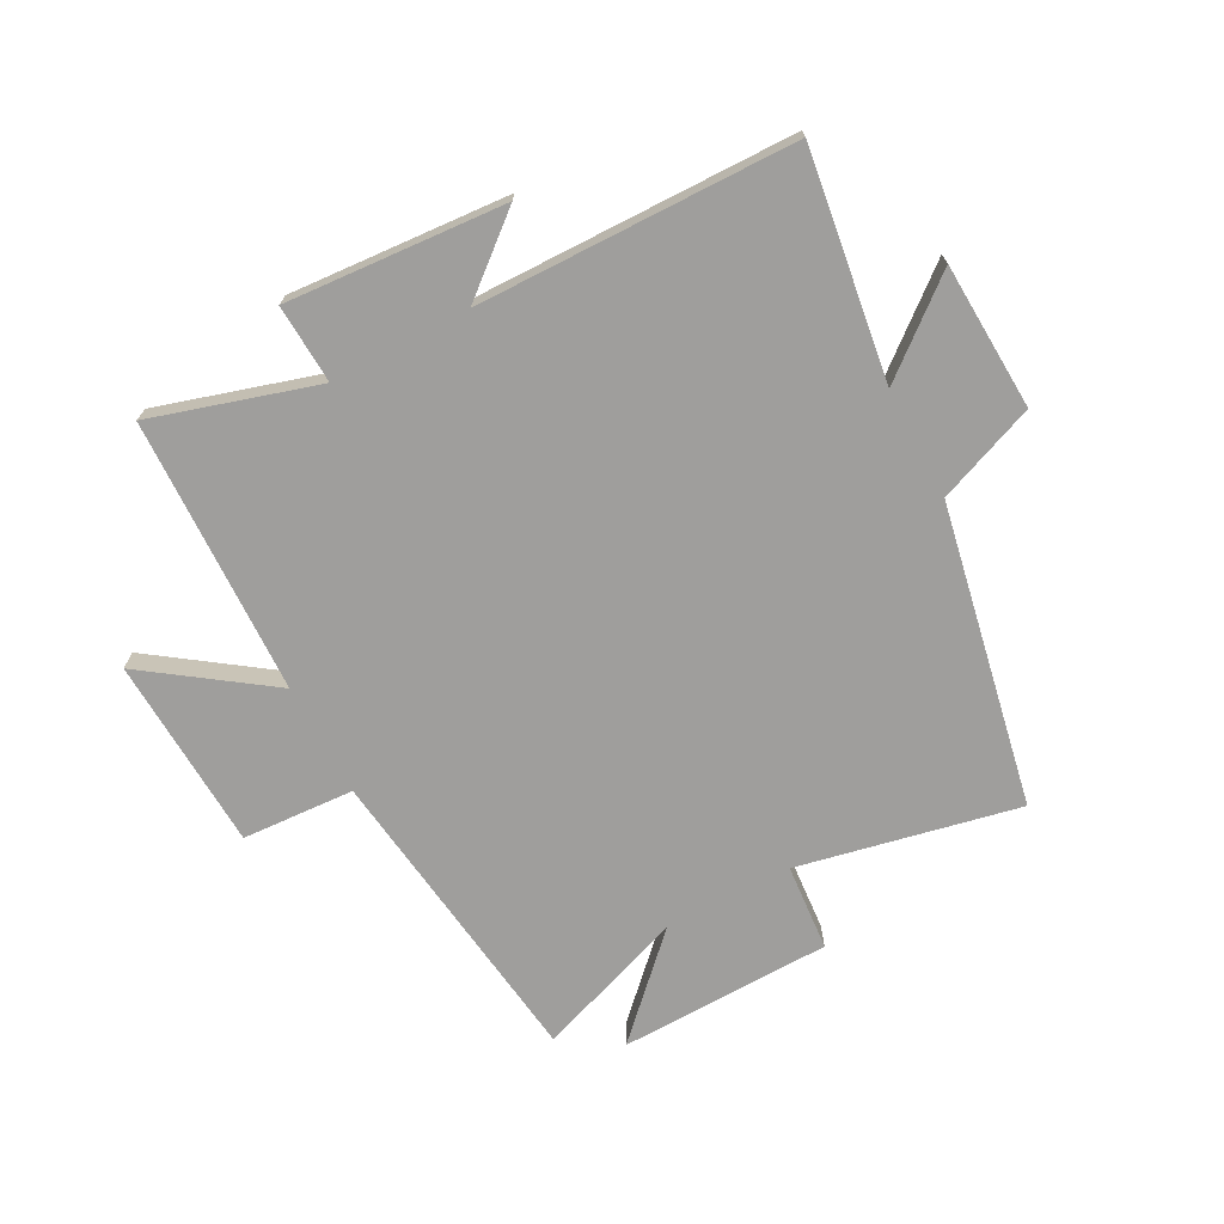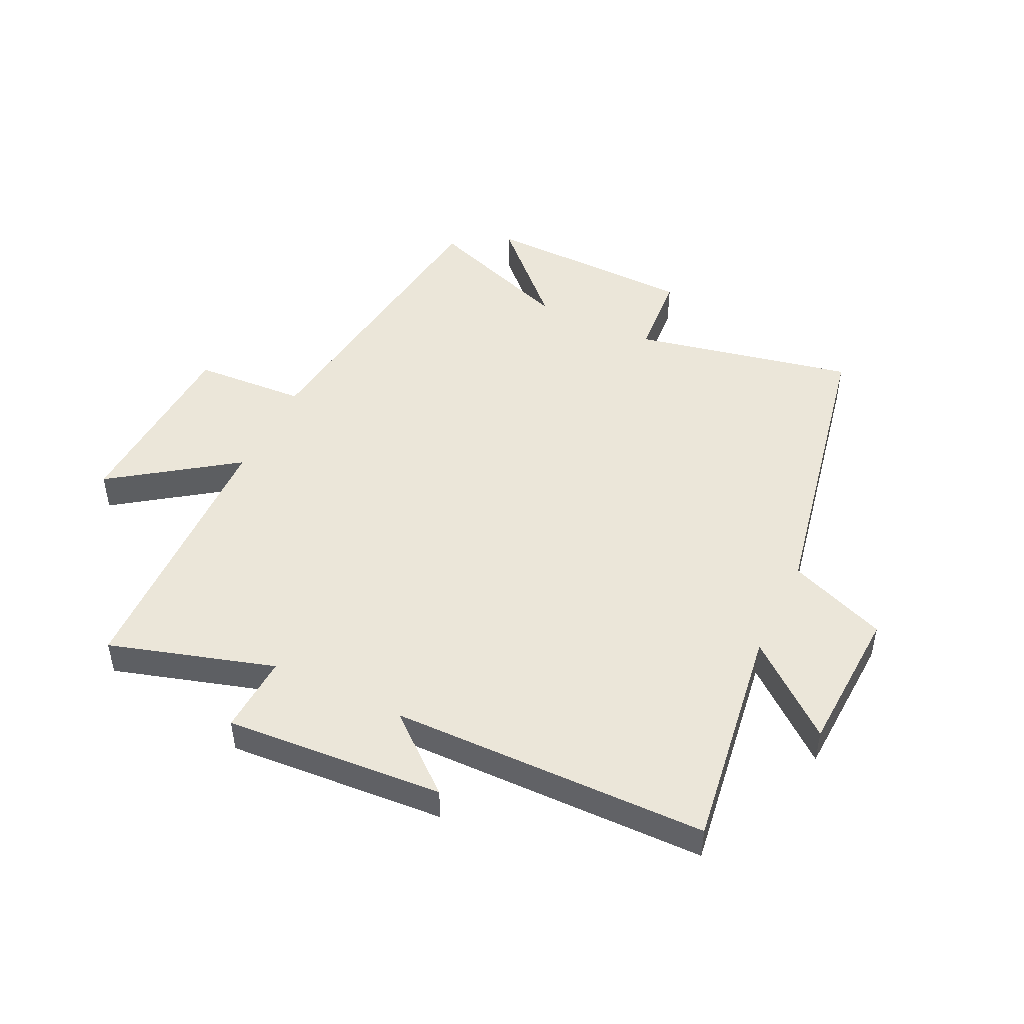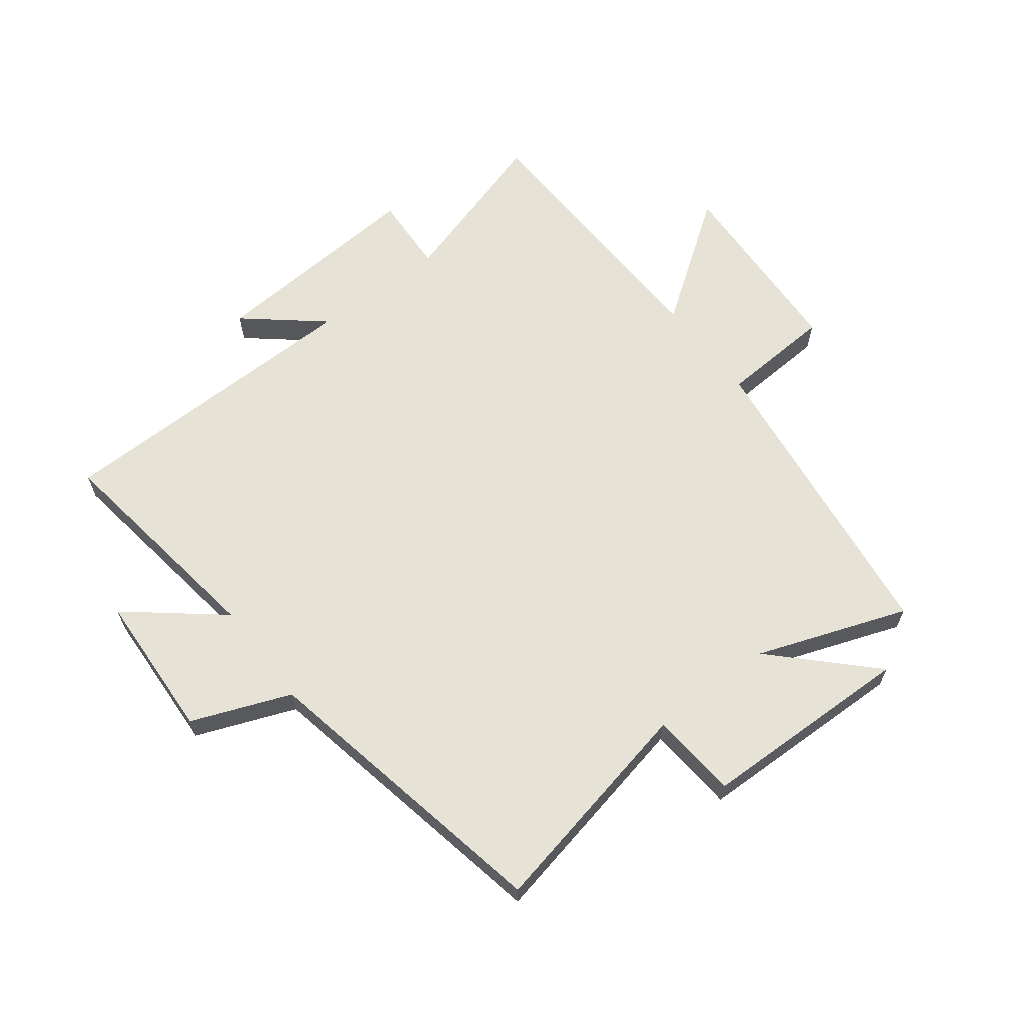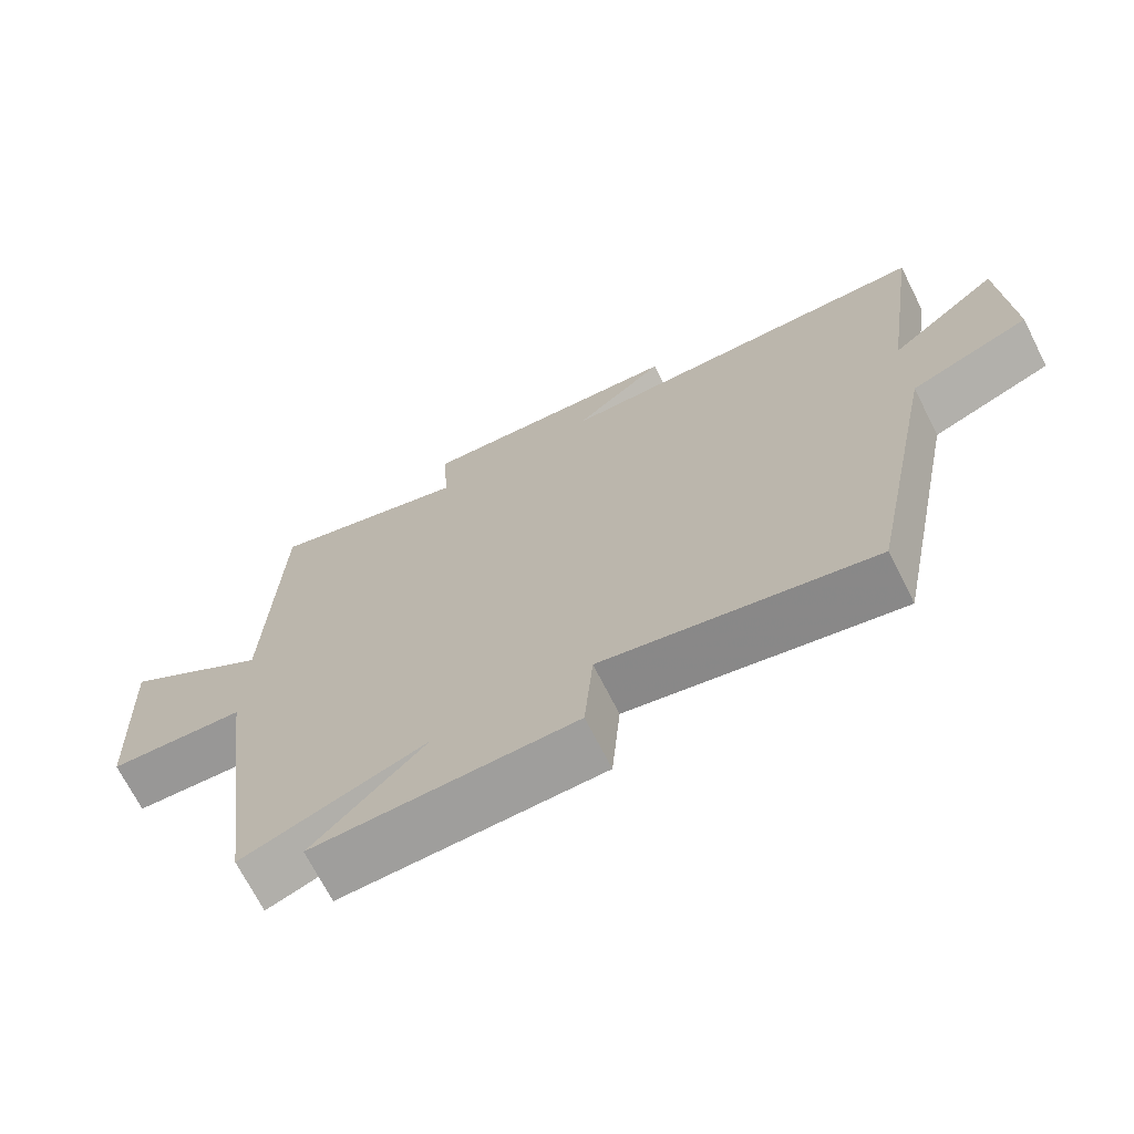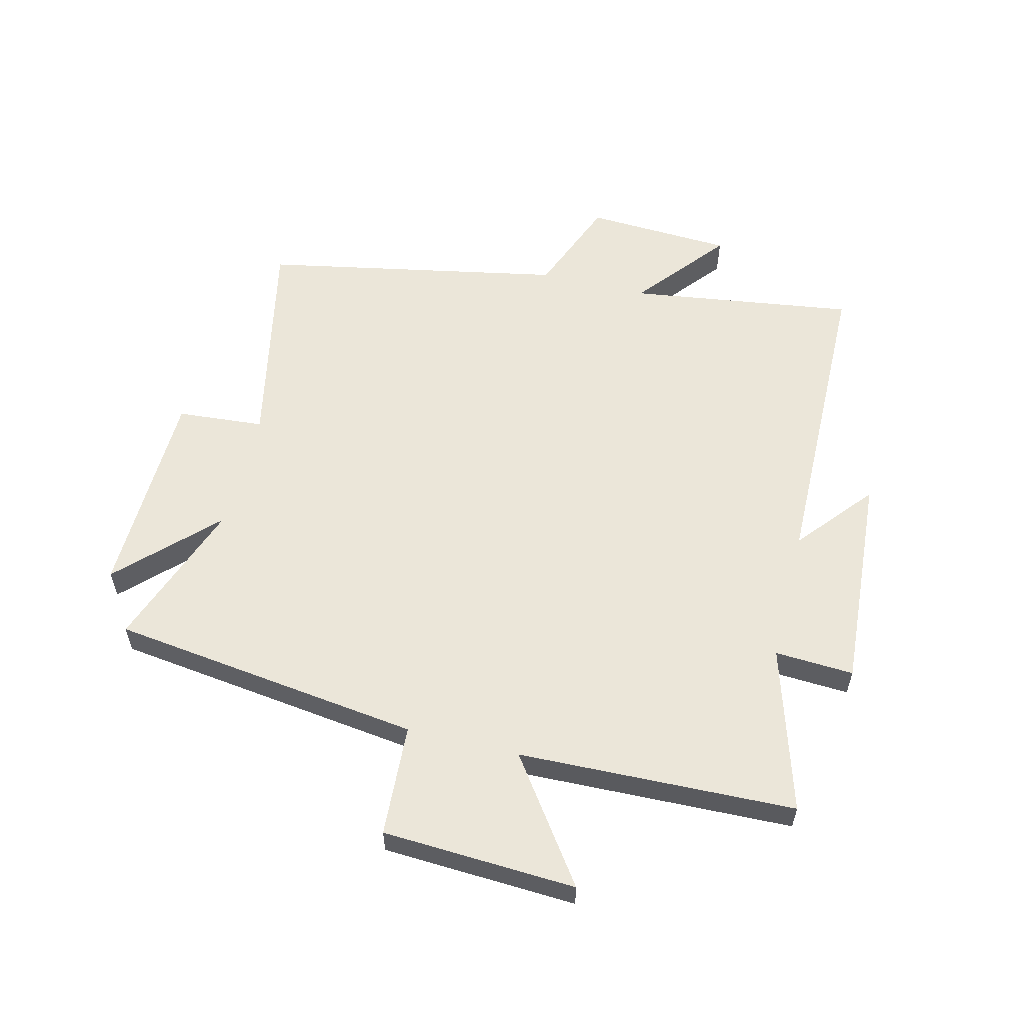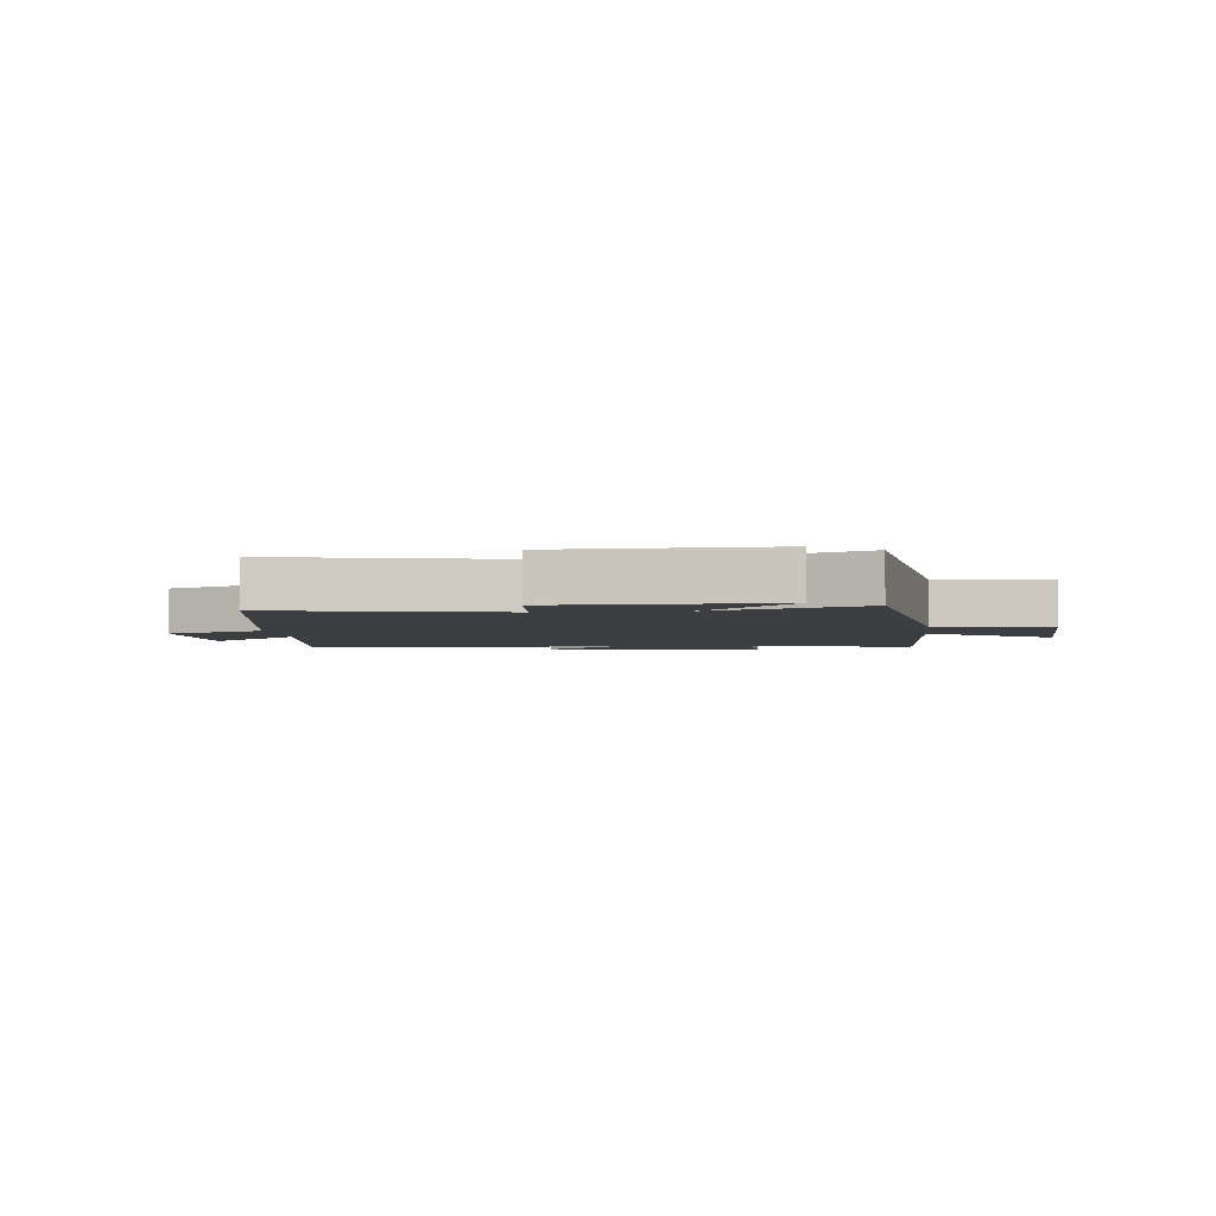
<metadata>
{"format":"obj","ext":"obj","renderer":"f3d","projection":"perspective","resolution":1024,"background":"white","views":[{"elev":-70.9,"azim":28.0,"up":"+Y"},{"elev":47.7,"azim":25.7,"up":"+Y"},{"elev":63.5,"azim":142.6,"up":"+Y"},{"elev":-70.3,"azim":26.9,"up":"+Z"},{"elev":57.4,"azim":-76.0,"up":"+Y"},{"elev":-3.5,"azim":-173.8,"up":"+Y"}]}
</metadata>
<code>
v -0.485 0.07 0.583
v -0.209 0.07 0.5
v -0.216 0.07 0.632
v 0.15 0.07 0.606
v 0.023 0.07 0.5
v 0.554 0.07 0.492
v 0.5 0.07 0.113
v 0.653 0.07 0.238
v 0.665 0.07 -0.008
v 0.5 0.07 -0.073
v 0.401 0.07 -0.577
v 0.032 0.07 -0.5
v 0.02 0.07 -0.646
v -0.336 0.07 -0.654
v -0.182 0.07 -0.5
v -0.433 0.07 -0.591
v -0.5 0.07 -0.07
v -0.688 0.07 -0.059
v -0.704 0.07 0.265
v -0.5 0.07 0.12
v -0.485 0 0.583
v -0.209 0 0.5
v -0.216 0 0.632
v 0.15 0 0.606
v 0.023 0 0.5
v 0.554 0 0.492
v 0.5 0 0.113
v 0.653 0 0.238
v 0.665 0 -0.008
v 0.5 0 -0.073
v 0.401 0 -0.577
v 0.032 0 -0.5
v 0.02 0 -0.646
v -0.336 0 -0.654
v -0.182 0 -0.5
v -0.433 0 -0.591
v -0.5 0 -0.07
v -0.688 0 -0.059
v -0.704 0 0.265
v -0.5 0 0.12
f 17 18 19 20
f 15 16 17 20
f 15 20 1 2
f 12 13 14 15
f 12 15 2
f 10 11 12 2
f 7 8 9 10
f 7 10 2 3
f 5 6 7
f 5 7 3
f 3 4 5
f 40 39 38 37
f 40 37 36 35
f 22 21 40 35
f 35 34 33 32
f 22 35 32
f 22 32 31 30
f 30 29 28 27
f 23 22 30 27
f 27 26 25
f 23 27 25
f 25 24 23
f 1 21 22 2
f 2 22 23 3
f 3 23 24 4
f 4 24 25 5
f 5 25 26 6
f 6 26 27 7
f 7 27 28 8
f 8 28 29 9
f 9 29 30 10
f 10 30 31 11
f 11 31 32 12
f 12 32 33 13
f 13 33 34 14
f 14 34 35 15
f 15 35 36 16
f 16 36 37 17
f 17 37 38 18
f 18 38 39 19
f 19 39 40 20
f 20 40 21 1

</code>
